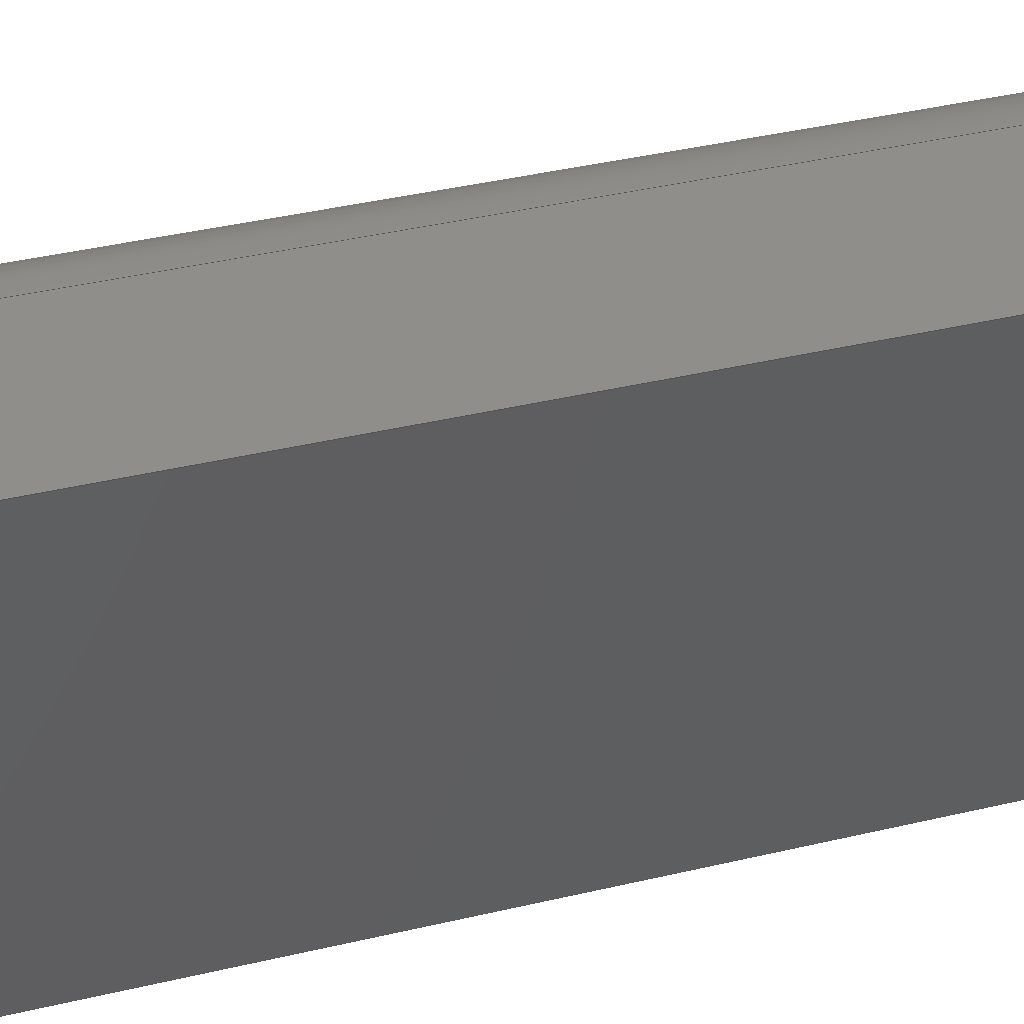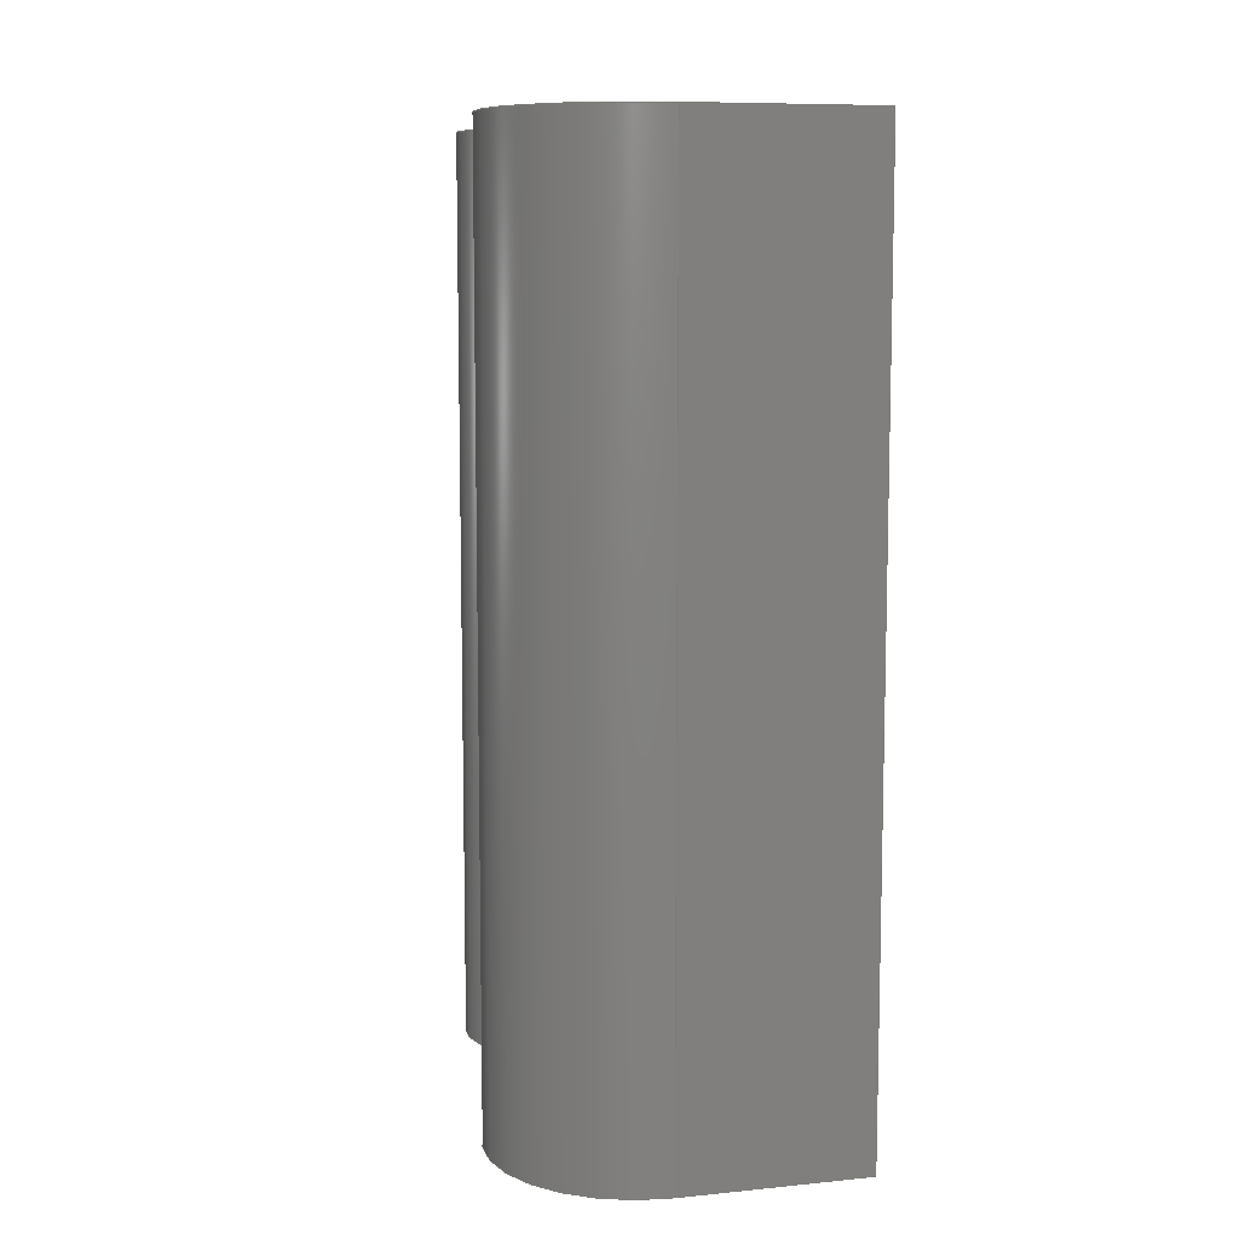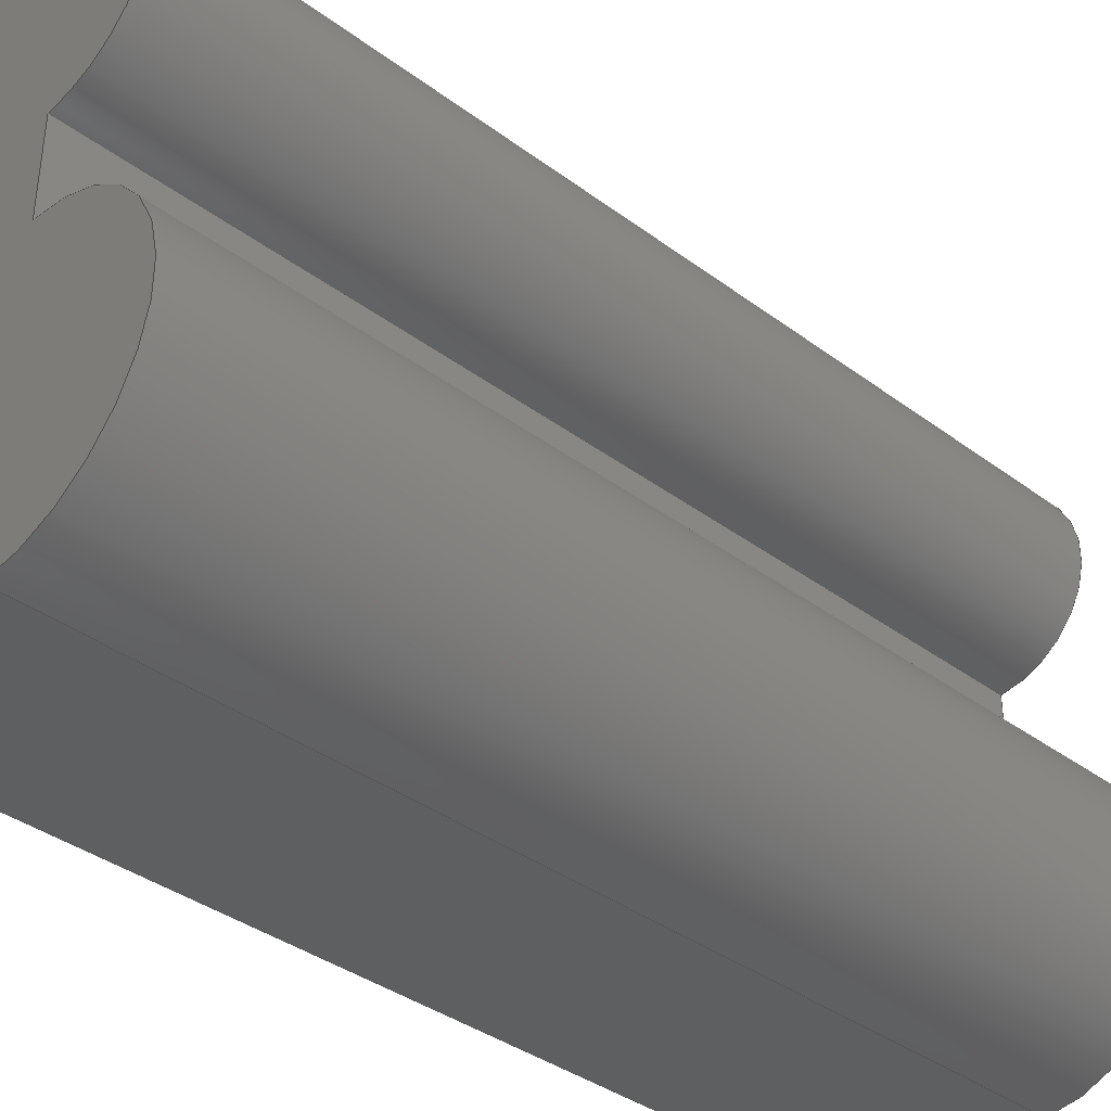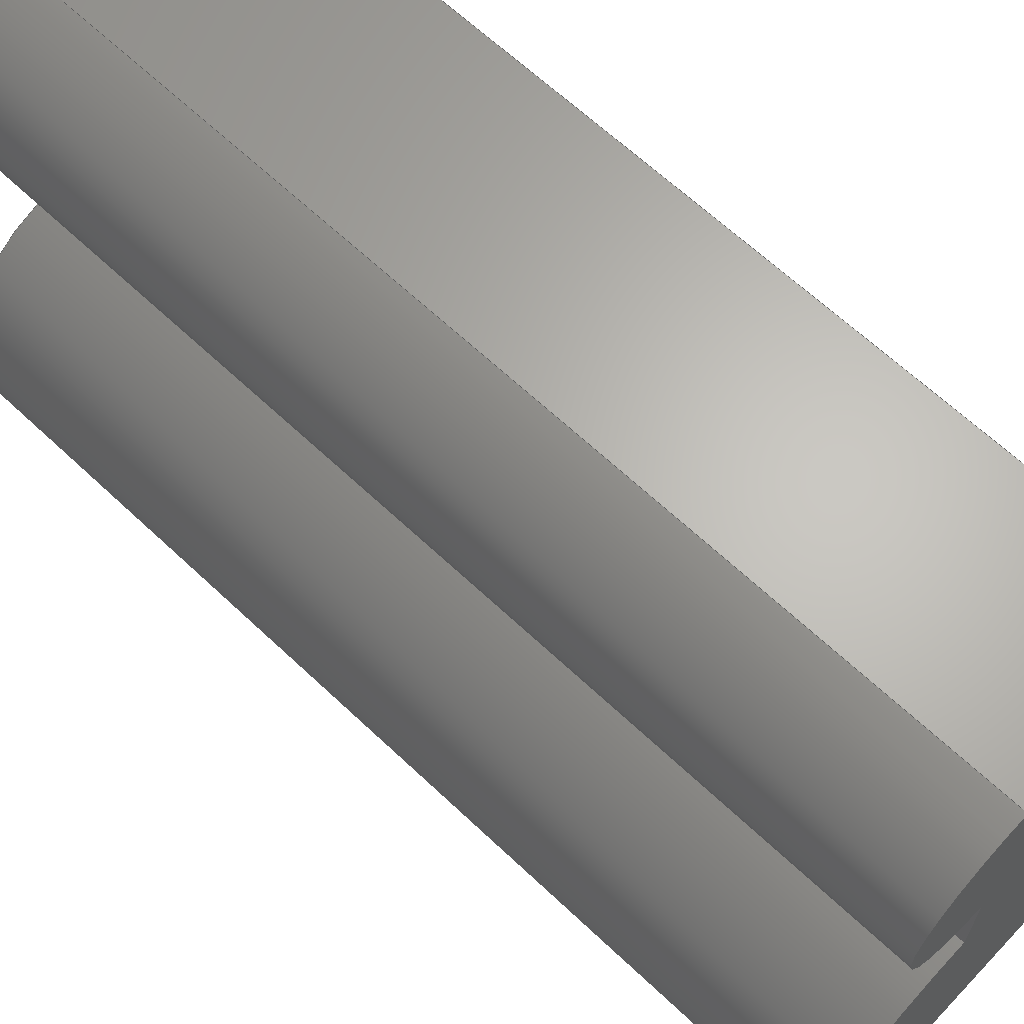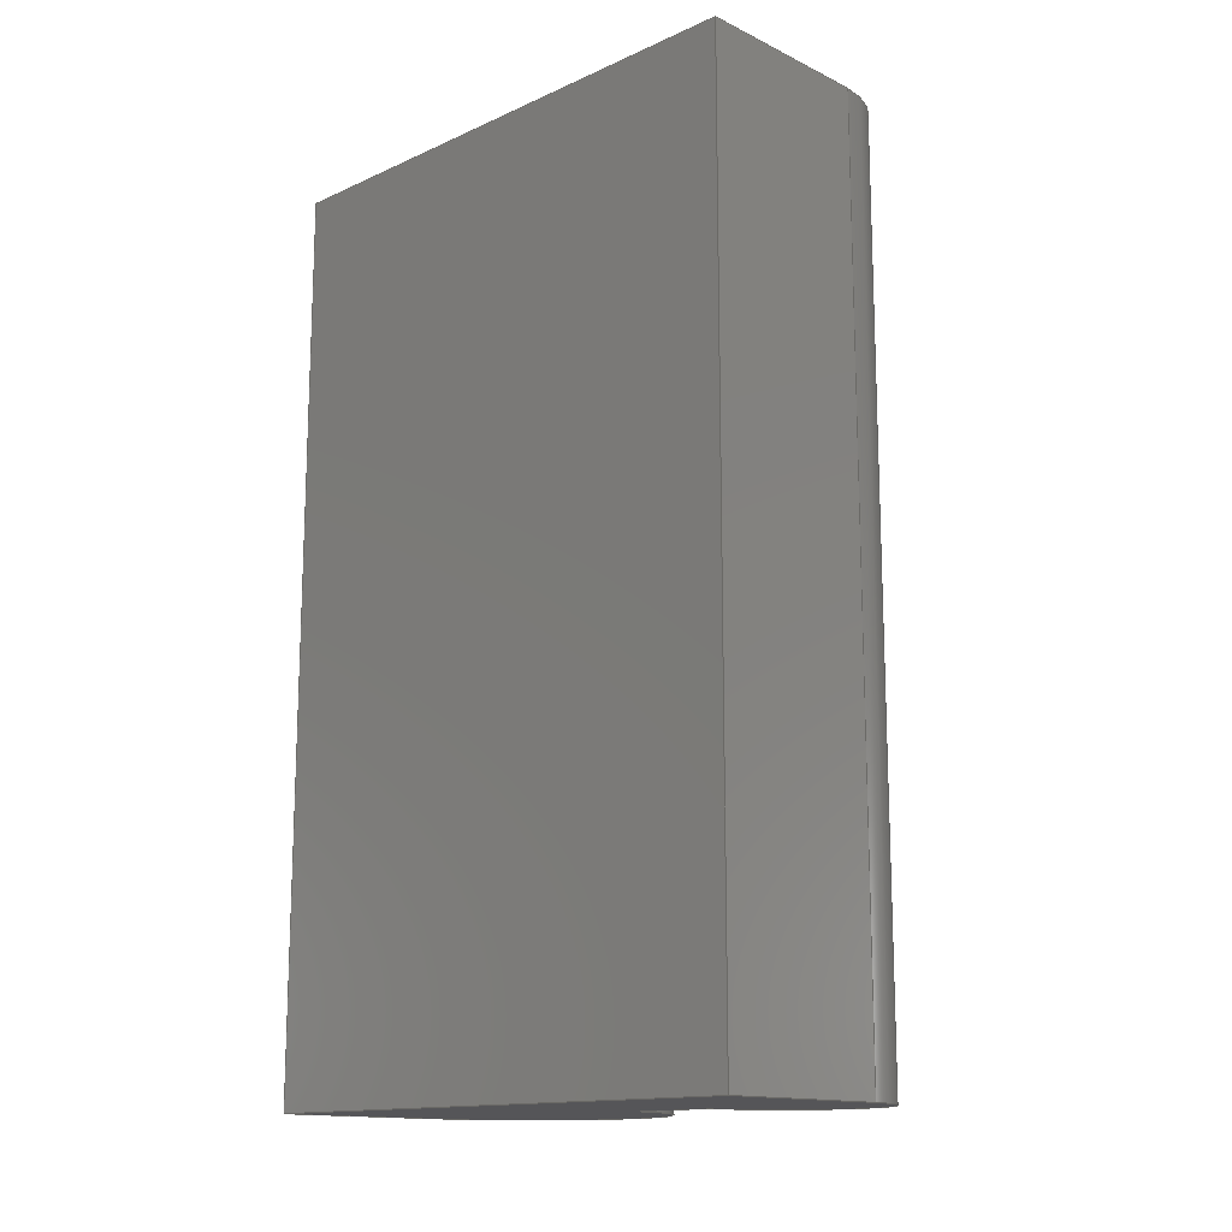
<metadata>
{"format":"step","ext":"step","renderer":"f3d","projection":"perspective","resolution":1024,"background":"white","views":[{"elev":47.0,"azim":75.6,"up":"+Y"},{"elev":8.9,"azim":-14.7,"up":"+Z"},{"elev":-37.6,"azim":-133.5,"up":"+Y"},{"elev":65.0,"azim":-46.5,"up":"+Y"},{"elev":-14.4,"azim":134.1,"up":"+Z"}]}
</metadata>
<code>
ISO-10303-21;
DATA;
#1=MECHANICAL_DESIGN_GEOMETRIC_PRESENTATION_REPRESENTATION('',(#4),#244);
#2=SHAPE_REPRESENTATION_RELATIONSHIP('SRR','None',#251,#3);
#3=ADVANCED_BREP_SHAPE_REPRESENTATION('',(#5),#243);
#4=STYLED_ITEM('',(#261),#5);
#5=MANIFOLD_SOLID_BREP('Body1',#136);
#6=PLANE('',#153);
#7=PLANE('',#157);
#8=PLANE('',#158);
#9=PLANE('',#159);
#10=PLANE('',#160);
#11=PLANE('',#161);
#12=FACE_OUTER_BOUND('',#20,.T.);
#13=FACE_OUTER_BOUND('',#21,.T.);
#14=FACE_OUTER_BOUND('',#22,.T.);
#15=FACE_OUTER_BOUND('',#23,.T.);
#16=FACE_OUTER_BOUND('',#24,.T.);
#17=FACE_OUTER_BOUND('',#25,.T.);
#18=FACE_OUTER_BOUND('',#26,.T.);
#19=FACE_OUTER_BOUND('',#27,.T.);
#20=EDGE_LOOP('',(#90,#91,#92,#93));
#21=EDGE_LOOP('',(#94,#95,#96,#97));
#22=EDGE_LOOP('',(#98,#99,#100,#101));
#23=EDGE_LOOP('',(#102,#103,#104,#105));
#24=EDGE_LOOP('',(#106,#107,#108,#109));
#25=EDGE_LOOP('',(#110,#111,#112,#113));
#26=EDGE_LOOP('',(#114,#115,#116,#117,#118,#119));
#27=EDGE_LOOP('',(#120,#121,#122,#123,#124,#125));
#28=LINE('',#208,#42);
#29=LINE('',#211,#43);
#30=LINE('',#214,#44);
#31=LINE('',#216,#45);
#32=LINE('',#217,#46);
#33=LINE('',#223,#47);
#34=LINE('',#226,#48);
#35=LINE('',#228,#49);
#36=LINE('',#229,#50);
#37=LINE('',#232,#51);
#38=LINE('',#234,#52);
#39=LINE('',#235,#53);
#40=LINE('',#237,#54);
#41=LINE('',#238,#55);
#42=VECTOR('',#168,10);
#43=VECTOR('',#171,10);
#44=VECTOR('',#174,10);
#45=VECTOR('',#175,10);
#46=VECTOR('',#176,10);
#47=VECTOR('',#183,10);
#48=VECTOR('',#186,10);
#49=VECTOR('',#187,10);
#50=VECTOR('',#188,10);
#51=VECTOR('',#191,10);
#52=VECTOR('',#192,10);
#53=VECTOR('',#193,10);
#54=VECTOR('',#196,10);
#55=VECTOR('',#197,10);
#56=CIRCLE('',#151,1.5);
#57=CIRCLE('',#152,1.5);
#58=CIRCLE('',#155,1);
#59=CIRCLE('',#156,1);
#60=VERTEX_POINT('',#204);
#61=VERTEX_POINT('',#205);
#62=VERTEX_POINT('',#207);
#63=VERTEX_POINT('',#209);
#64=VERTEX_POINT('',#213);
#65=VERTEX_POINT('',#215);
#66=VERTEX_POINT('',#219);
#67=VERTEX_POINT('',#221);
#68=VERTEX_POINT('',#225);
#69=VERTEX_POINT('',#227);
#70=VERTEX_POINT('',#231);
#71=VERTEX_POINT('',#233);
#72=EDGE_CURVE('',#60,#61,#56,.T.);
#73=EDGE_CURVE('',#61,#62,#28,.T.);
#74=EDGE_CURVE('',#63,#62,#57,.T.);
#75=EDGE_CURVE('',#60,#63,#29,.T.);
#76=EDGE_CURVE('',#60,#64,#30,.T.);
#77=EDGE_CURVE('',#65,#63,#31,.T.);
#78=EDGE_CURVE('',#64,#65,#32,.T.);
#79=EDGE_CURVE('',#66,#64,#58,.T.);
#80=EDGE_CURVE('',#67,#65,#59,.T.);
#81=EDGE_CURVE('',#66,#67,#33,.T.);
#82=EDGE_CURVE('',#68,#66,#34,.T.);
#83=EDGE_CURVE('',#69,#67,#35,.T.);
#84=EDGE_CURVE('',#68,#69,#36,.T.);
#85=EDGE_CURVE('',#70,#68,#37,.T.);
#86=EDGE_CURVE('',#71,#69,#38,.T.);
#87=EDGE_CURVE('',#70,#71,#39,.T.);
#88=EDGE_CURVE('',#61,#70,#40,.T.);
#89=EDGE_CURVE('',#62,#71,#41,.T.);
#90=ORIENTED_EDGE('',*,*,#72,.T.);
#91=ORIENTED_EDGE('',*,*,#73,.T.);
#92=ORIENTED_EDGE('',*,*,#74,.F.);
#93=ORIENTED_EDGE('',*,*,#75,.F.);
#94=ORIENTED_EDGE('',*,*,#76,.F.);
#95=ORIENTED_EDGE('',*,*,#75,.T.);
#96=ORIENTED_EDGE('',*,*,#77,.F.);
#97=ORIENTED_EDGE('',*,*,#78,.F.);
#98=ORIENTED_EDGE('',*,*,#79,.T.);
#99=ORIENTED_EDGE('',*,*,#78,.T.);
#100=ORIENTED_EDGE('',*,*,#80,.F.);
#101=ORIENTED_EDGE('',*,*,#81,.F.);
#102=ORIENTED_EDGE('',*,*,#82,.T.);
#103=ORIENTED_EDGE('',*,*,#81,.T.);
#104=ORIENTED_EDGE('',*,*,#83,.F.);
#105=ORIENTED_EDGE('',*,*,#84,.F.);
#106=ORIENTED_EDGE('',*,*,#85,.T.);
#107=ORIENTED_EDGE('',*,*,#84,.T.);
#108=ORIENTED_EDGE('',*,*,#86,.F.);
#109=ORIENTED_EDGE('',*,*,#87,.F.);
#110=ORIENTED_EDGE('',*,*,#88,.T.);
#111=ORIENTED_EDGE('',*,*,#87,.T.);
#112=ORIENTED_EDGE('',*,*,#89,.F.);
#113=ORIENTED_EDGE('',*,*,#73,.F.);
#114=ORIENTED_EDGE('',*,*,#89,.T.);
#115=ORIENTED_EDGE('',*,*,#86,.T.);
#116=ORIENTED_EDGE('',*,*,#83,.T.);
#117=ORIENTED_EDGE('',*,*,#80,.T.);
#118=ORIENTED_EDGE('',*,*,#77,.T.);
#119=ORIENTED_EDGE('',*,*,#74,.T.);
#120=ORIENTED_EDGE('',*,*,#88,.F.);
#121=ORIENTED_EDGE('',*,*,#72,.F.);
#122=ORIENTED_EDGE('',*,*,#76,.T.);
#123=ORIENTED_EDGE('',*,*,#79,.F.);
#124=ORIENTED_EDGE('',*,*,#82,.F.);
#125=ORIENTED_EDGE('',*,*,#85,.F.);
#126=CYLINDRICAL_SURFACE('',#150,1.5);
#127=CYLINDRICAL_SURFACE('',#154,1);
#128=ADVANCED_FACE('',(#12),#126,.T.);
#129=ADVANCED_FACE('',(#13),#6,.T.);
#130=ADVANCED_FACE('',(#14),#127,.T.);
#131=ADVANCED_FACE('',(#15),#7,.T.);
#132=ADVANCED_FACE('',(#16),#8,.T.);
#133=ADVANCED_FACE('',(#17),#9,.T.);
#134=ADVANCED_FACE('',(#18),#10,.T.);
#135=ADVANCED_FACE('',(#19),#11,.F.);
#136=CLOSED_SHELL('',(#128,#129,#130,#131,#132,#133,#134,#135));
#137=DERIVED_UNIT_ELEMENT(#139,1);
#138=DERIVED_UNIT_ELEMENT(#246,3);
#139=(
MASS_UNIT()
NAMED_UNIT(*)
SI_UNIT(.KILO.,.GRAM.)
);
#140=DERIVED_UNIT((#137,#138));
#141=MEASURE_REPRESENTATION_ITEM('density measure',
POSITIVE_RATIO_MEASURE(7850),#140);
#142=PROPERTY_DEFINITION_REPRESENTATION(#147,#144);
#143=PROPERTY_DEFINITION_REPRESENTATION(#148,#145);
#144=REPRESENTATION('material name',(#146),#243);
#145=REPRESENTATION('density',(#141),#243);
#146=DESCRIPTIVE_REPRESENTATION_ITEM('Steel','Steel');
#147=PROPERTY_DEFINITION('material property','material name',#253);
#148=PROPERTY_DEFINITION('material property','density of part',#253);
#149=AXIS2_PLACEMENT_3D('placement',#202,#162,#163);
#150=AXIS2_PLACEMENT_3D('',#203,#164,#165);
#151=AXIS2_PLACEMENT_3D('',#206,#166,#167);
#152=AXIS2_PLACEMENT_3D('',#210,#169,#170);
#153=AXIS2_PLACEMENT_3D('',#212,#172,#173);
#154=AXIS2_PLACEMENT_3D('',#218,#177,#178);
#155=AXIS2_PLACEMENT_3D('',#220,#179,#180);
#156=AXIS2_PLACEMENT_3D('',#222,#181,#182);
#157=AXIS2_PLACEMENT_3D('',#224,#184,#185);
#158=AXIS2_PLACEMENT_3D('',#230,#189,#190);
#159=AXIS2_PLACEMENT_3D('',#236,#194,#195);
#160=AXIS2_PLACEMENT_3D('',#239,#198,#199);
#161=AXIS2_PLACEMENT_3D('',#240,#200,#201);
#162=DIRECTION('axis',(0,0,1));
#163=DIRECTION('refdir',(1,0,0));
#164=DIRECTION('center_axis',(0,0,1));
#165=DIRECTION('ref_axis',(2.961e-15,1,0));
#166=DIRECTION('center_axis',(0,0,1));
#167=DIRECTION('ref_axis',(2.961e-15,1,0));
#168=DIRECTION('',(0,0,1));
#169=DIRECTION('center_axis',(0,0,1));
#170=DIRECTION('ref_axis',(2.961e-15,1,0));
#171=DIRECTION('',(0,0,1));
#172=DIRECTION('center_axis',(-1,0,0));
#173=DIRECTION('ref_axis',(0,-1,0));
#174=DIRECTION('',(0,1,0));
#175=DIRECTION('',(0,-1,0));
#176=DIRECTION('',(0,0,1));
#177=DIRECTION('center_axis',(0,0,1));
#178=DIRECTION('ref_axis',(0,1,0));
#179=DIRECTION('center_axis',(0,0,1));
#180=DIRECTION('ref_axis',(0,1,0));
#181=DIRECTION('center_axis',(0,0,1));
#182=DIRECTION('ref_axis',(0,1,0));
#183=DIRECTION('',(0,0,1));
#184=DIRECTION('center_axis',(0,1,0));
#185=DIRECTION('ref_axis',(-1,0,0));
#186=DIRECTION('',(-1,0,0));
#187=DIRECTION('',(-1,0,0));
#188=DIRECTION('',(0,0,1));
#189=DIRECTION('center_axis',(1,0,0));
#190=DIRECTION('ref_axis',(0,1,0));
#191=DIRECTION('',(0,1,0));
#192=DIRECTION('',(0,1,0));
#193=DIRECTION('',(0,0,1));
#194=DIRECTION('center_axis',(0,-1,0));
#195=DIRECTION('ref_axis',(1,0,0));
#196=DIRECTION('',(1,0,0));
#197=DIRECTION('',(1,0,0));
#198=DIRECTION('center_axis',(0,0,1));
#199=DIRECTION('ref_axis',(1,0,0));
#200=DIRECTION('center_axis',(0,0,1));
#201=DIRECTION('ref_axis',(1,0,0));
#202=CARTESIAN_POINT('',(0,0,0));
#203=CARTESIAN_POINT('Origin',(39,1.5,0));
#204=CARTESIAN_POINT('',(39,3,0));
#205=CARTESIAN_POINT('',(39,2.98e-08,0));
#206=CARTESIAN_POINT('Origin',(39,1.5,0));
#207=CARTESIAN_POINT('',(39,2.98e-08,10));
#208=CARTESIAN_POINT('',(39,2.98e-08,0));
#209=CARTESIAN_POINT('',(39,3,10));
#210=CARTESIAN_POINT('Origin',(39,1.5,10));
#211=CARTESIAN_POINT('',(39,3,0));
#212=CARTESIAN_POINT('Origin',(39,4,0));
#213=CARTESIAN_POINT('',(39,4,0));
#214=CARTESIAN_POINT('',(39,3,0));
#215=CARTESIAN_POINT('',(39,4,10));
#216=CARTESIAN_POINT('',(39,3,10));
#217=CARTESIAN_POINT('',(39,4,0));
#218=CARTESIAN_POINT('Origin',(39,5,0));
#219=CARTESIAN_POINT('',(39,6,0));
#220=CARTESIAN_POINT('Origin',(39,5,0));
#221=CARTESIAN_POINT('',(39,6,10));
#222=CARTESIAN_POINT('Origin',(39,5,10));
#223=CARTESIAN_POINT('',(39,6,0));
#224=CARTESIAN_POINT('Origin',(41,6,0));
#225=CARTESIAN_POINT('',(41,6,0));
#226=CARTESIAN_POINT('',(41,6,0));
#227=CARTESIAN_POINT('',(41,6,10));
#228=CARTESIAN_POINT('',(41,6,10));
#229=CARTESIAN_POINT('',(41,6,0));
#230=CARTESIAN_POINT('Origin',(41,2.98e-08,0));
#231=CARTESIAN_POINT('',(41,2.98e-08,0));
#232=CARTESIAN_POINT('',(41,2.98e-08,0));
#233=CARTESIAN_POINT('',(41,2.98e-08,10));
#234=CARTESIAN_POINT('',(41,2.98e-08,10));
#235=CARTESIAN_POINT('',(41,2.98e-08,0));
#236=CARTESIAN_POINT('Origin',(39,2.98e-08,0));
#237=CARTESIAN_POINT('',(39,2.98e-08,0));
#238=CARTESIAN_POINT('',(39,2.98e-08,10));
#239=CARTESIAN_POINT('Origin',(39.25,3,10));
#240=CARTESIAN_POINT('Origin',(39.25,3,0));
#241=UNCERTAINTY_MEASURE_WITH_UNIT(LENGTH_MEASURE(0.01),#245,
'DISTANCE_ACCURACY_VALUE',
'Maximum model space distance between geometric entities at asserted c
onnectivities');
#242=UNCERTAINTY_MEASURE_WITH_UNIT(LENGTH_MEASURE(0.01),#245,
'DISTANCE_ACCURACY_VALUE',
'Maximum model space distance between geometric entities at asserted c
onnectivities');
#243=(
GEOMETRIC_REPRESENTATION_CONTEXT(3)
GLOBAL_UNCERTAINTY_ASSIGNED_CONTEXT((#241))
GLOBAL_UNIT_ASSIGNED_CONTEXT((#245,#247,#248))
REPRESENTATION_CONTEXT('','3D')
);
#244=(
GEOMETRIC_REPRESENTATION_CONTEXT(3)
GLOBAL_UNCERTAINTY_ASSIGNED_CONTEXT((#242))
GLOBAL_UNIT_ASSIGNED_CONTEXT((#245,#247,#248))
REPRESENTATION_CONTEXT('','3D')
);
#245=(
LENGTH_UNIT()
NAMED_UNIT(*)
SI_UNIT(.MILLI.,.METRE.)
);
#246=(
LENGTH_UNIT()
NAMED_UNIT(*)
SI_UNIT($,.METRE.)
);
#247=(
NAMED_UNIT(*)
PLANE_ANGLE_UNIT()
SI_UNIT($,.RADIAN.)
);
#248=(
NAMED_UNIT(*)
SI_UNIT($,.STERADIAN.)
SOLID_ANGLE_UNIT()
);
#249=SHAPE_DEFINITION_REPRESENTATION(#250,#251);
#250=PRODUCT_DEFINITION_SHAPE('',$,#253);
#251=SHAPE_REPRESENTATION('',(#149),#243);
#252=PRODUCT_DEFINITION_CONTEXT('part definition',#257,'design');
#253=PRODUCT_DEFINITION('Horquilla','Horquilla',#254,#252);
#254=PRODUCT_DEFINITION_FORMATION('',$,#259);
#255=PRODUCT_RELATED_PRODUCT_CATEGORY('Horquilla','Horquilla',(#259));
#256=APPLICATION_PROTOCOL_DEFINITION('international standard',
'automotive_design',2009,#257);
#257=APPLICATION_CONTEXT(
'Core Data for Automotive Mechanical Design Process');
#258=PRODUCT_CONTEXT('part definition',#257,'mechanical');
#259=PRODUCT('Horquilla','Horquilla',$,(#258));
#260=PRESENTATION_STYLE_ASSIGNMENT((#262));
#261=PRESENTATION_STYLE_ASSIGNMENT((#263));
#262=SURFACE_STYLE_USAGE(.BOTH.,#264);
#263=SURFACE_STYLE_USAGE(.BOTH.,#265);
#264=SURFACE_SIDE_STYLE('',(#266));
#265=SURFACE_SIDE_STYLE('',(#267));
#266=SURFACE_STYLE_FILL_AREA(#268);
#267=SURFACE_STYLE_FILL_AREA(#269);
#268=FILL_AREA_STYLE('Steel - Satin',(#270));
#269=FILL_AREA_STYLE('Stainless Steel - Polished',(#271));
#270=FILL_AREA_STYLE_COLOUR('Steel - Satin',#272);
#271=FILL_AREA_STYLE_COLOUR('Stainless Steel - Polished',#273);
#272=COLOUR_RGB('Steel - Satin',0.6275,0.6275,0.6275);
#273=COLOUR_RGB('Stainless Steel - Polished',0.7961,0.7961,
0.7961);
ENDSEC;
END-ISO-10303-21;

</code>
